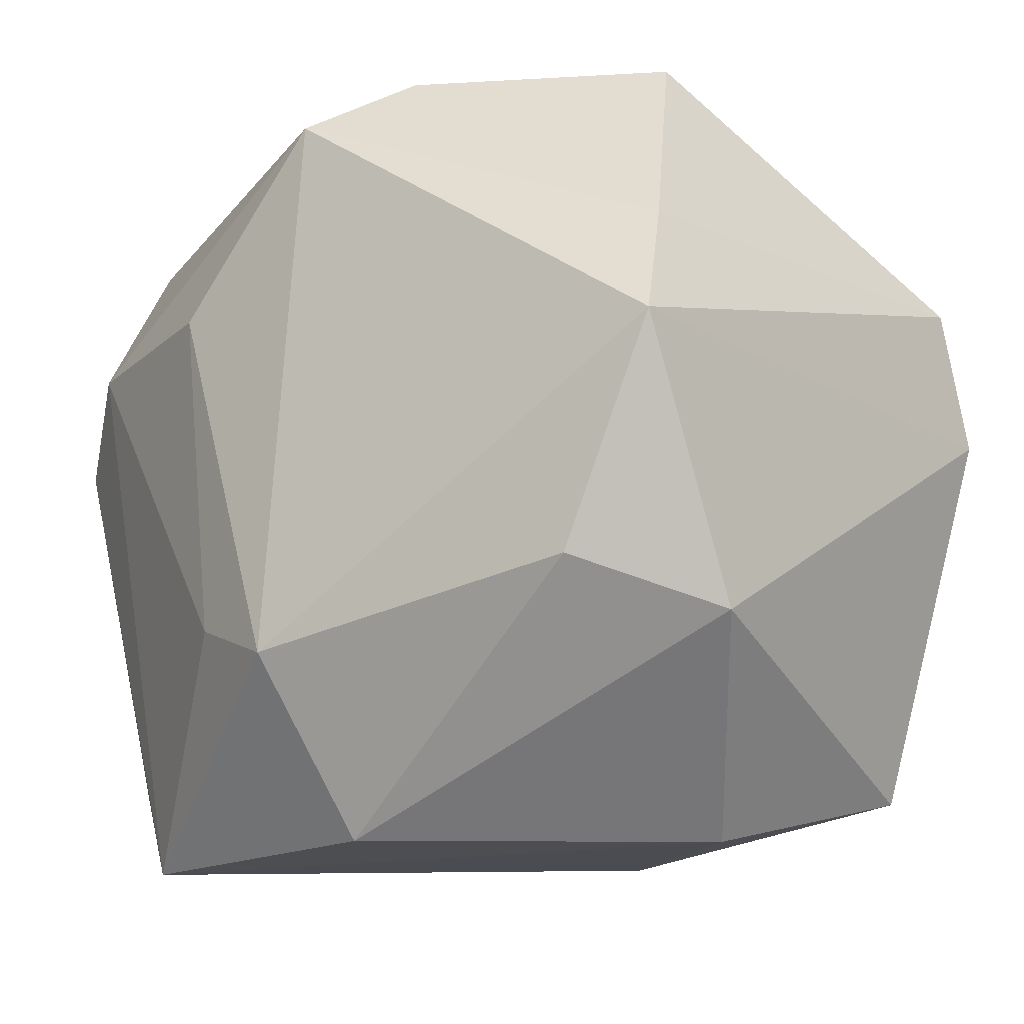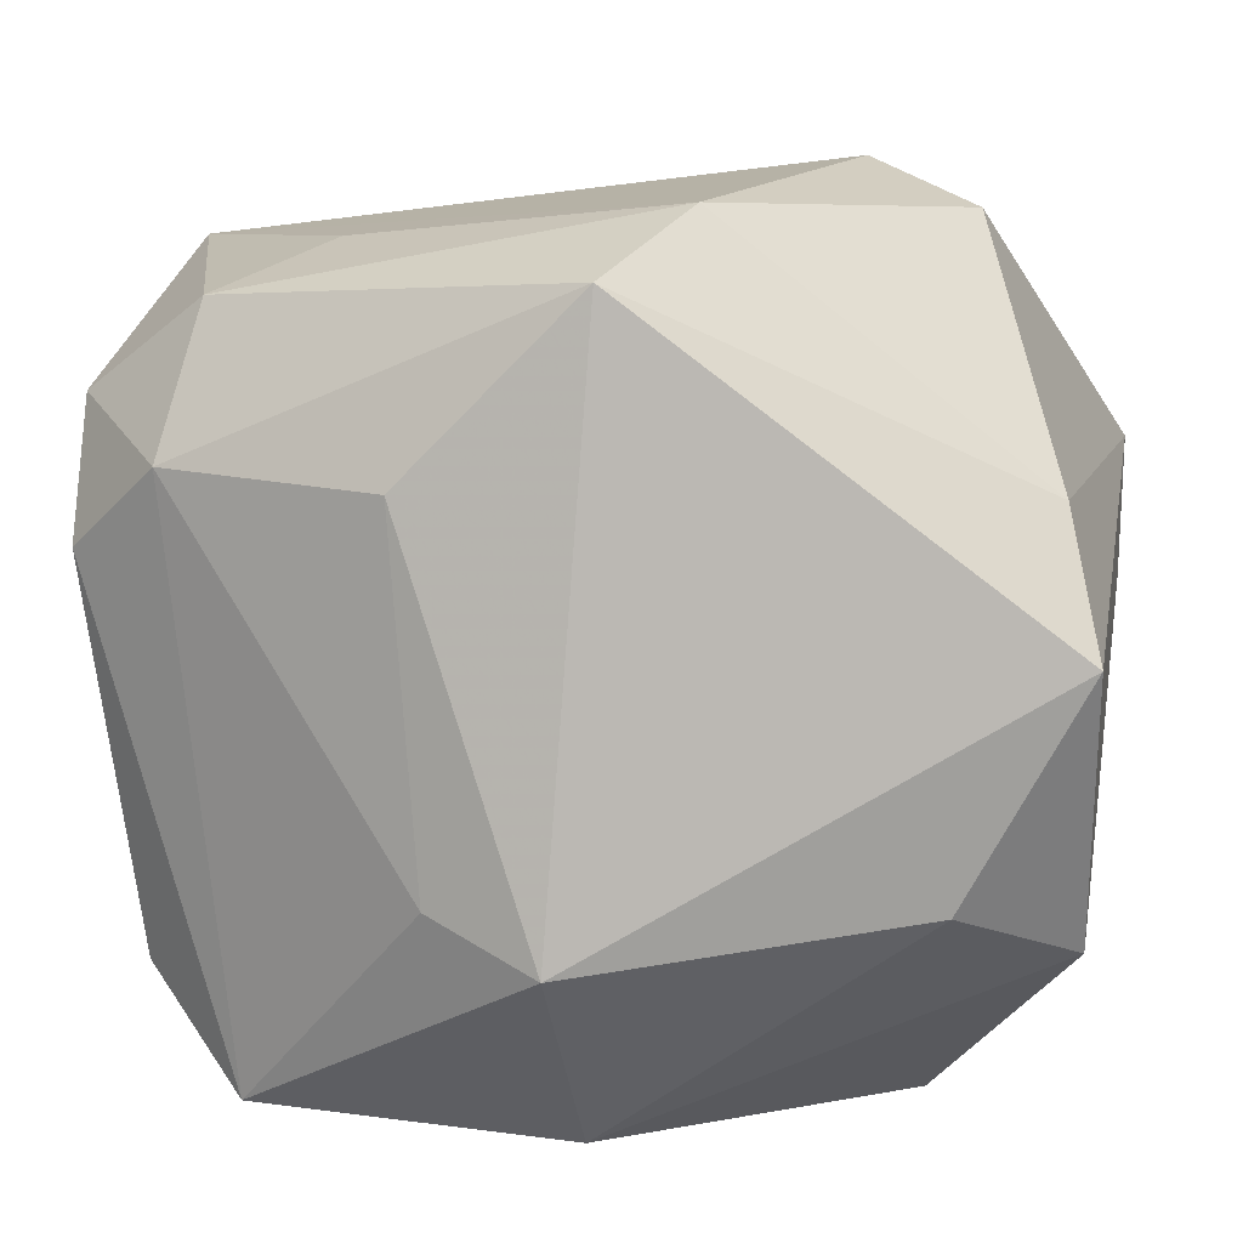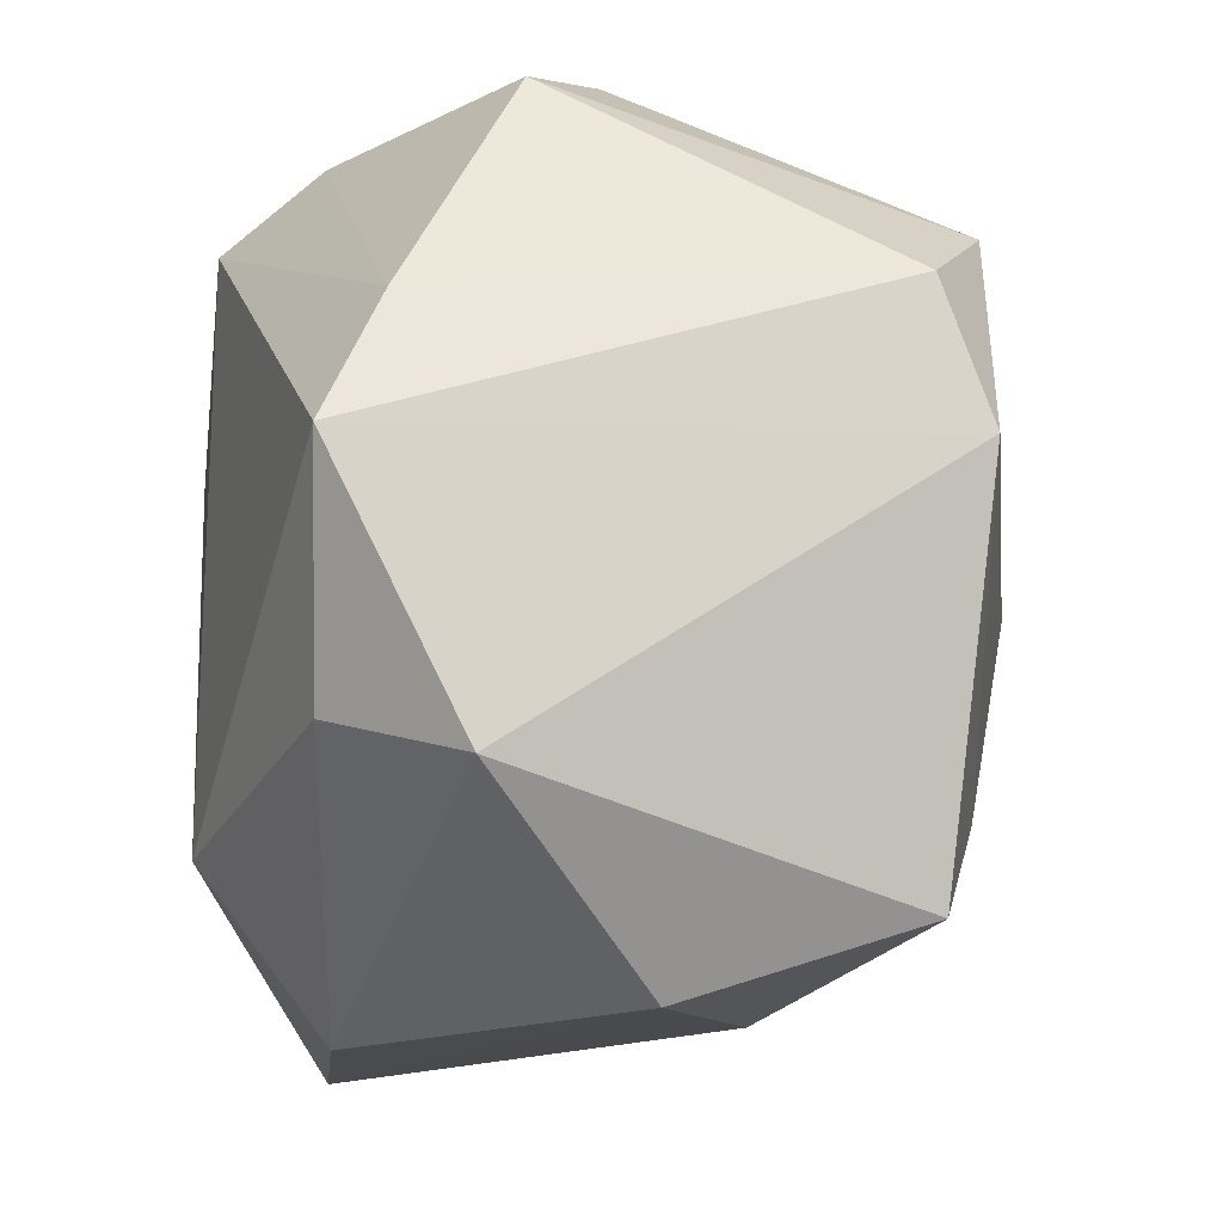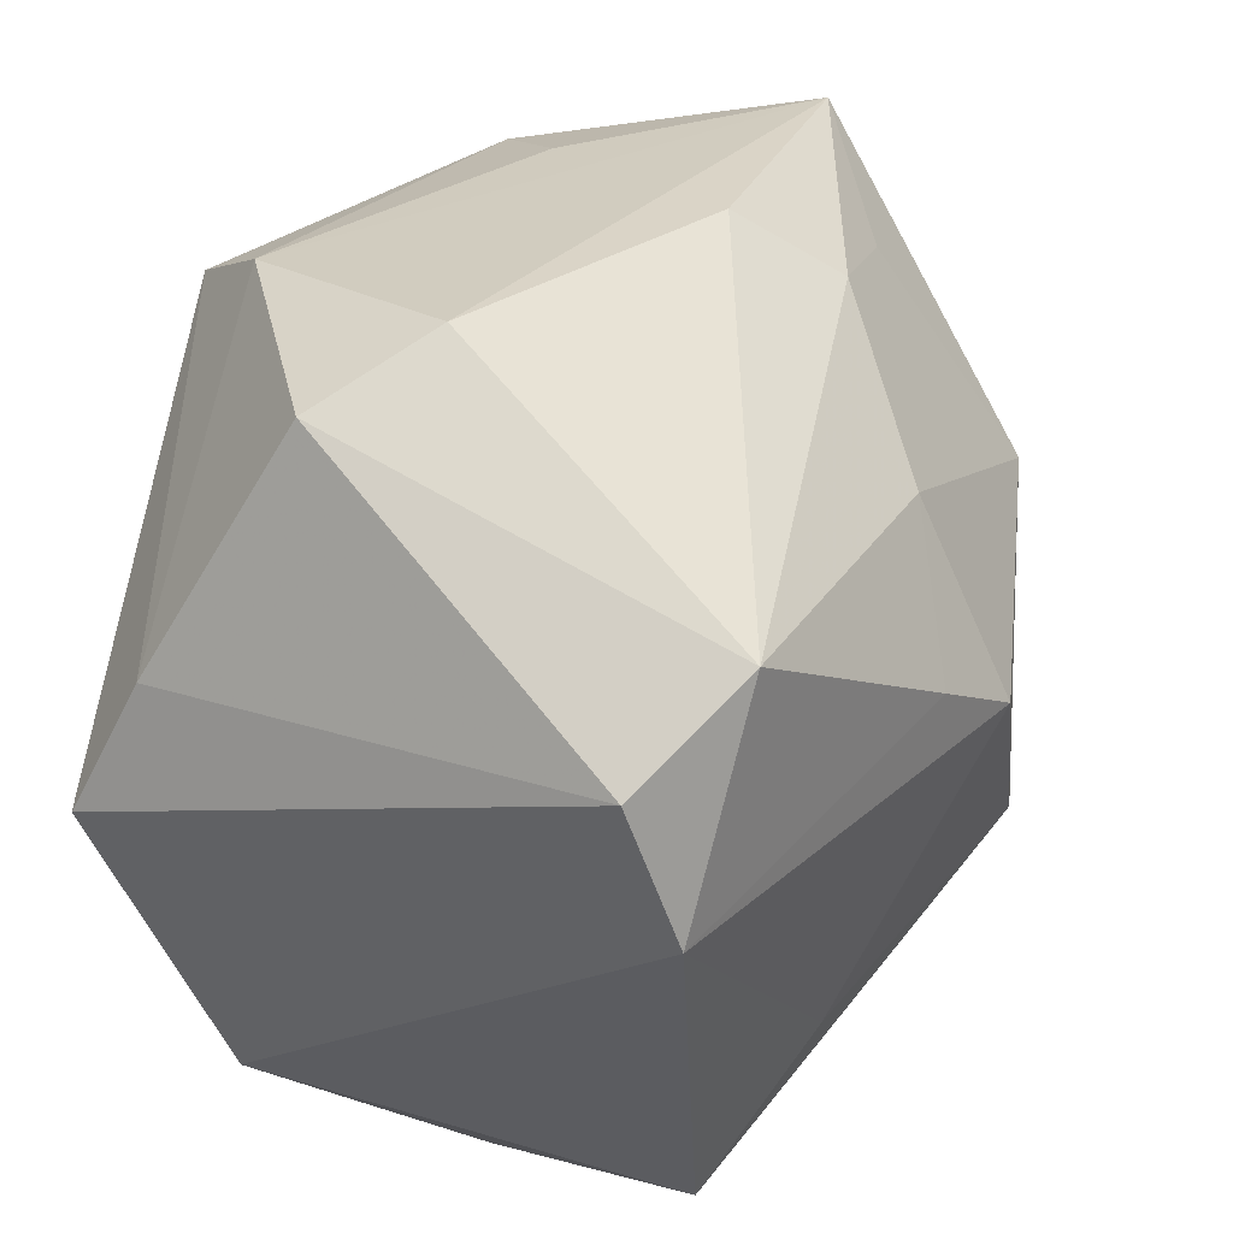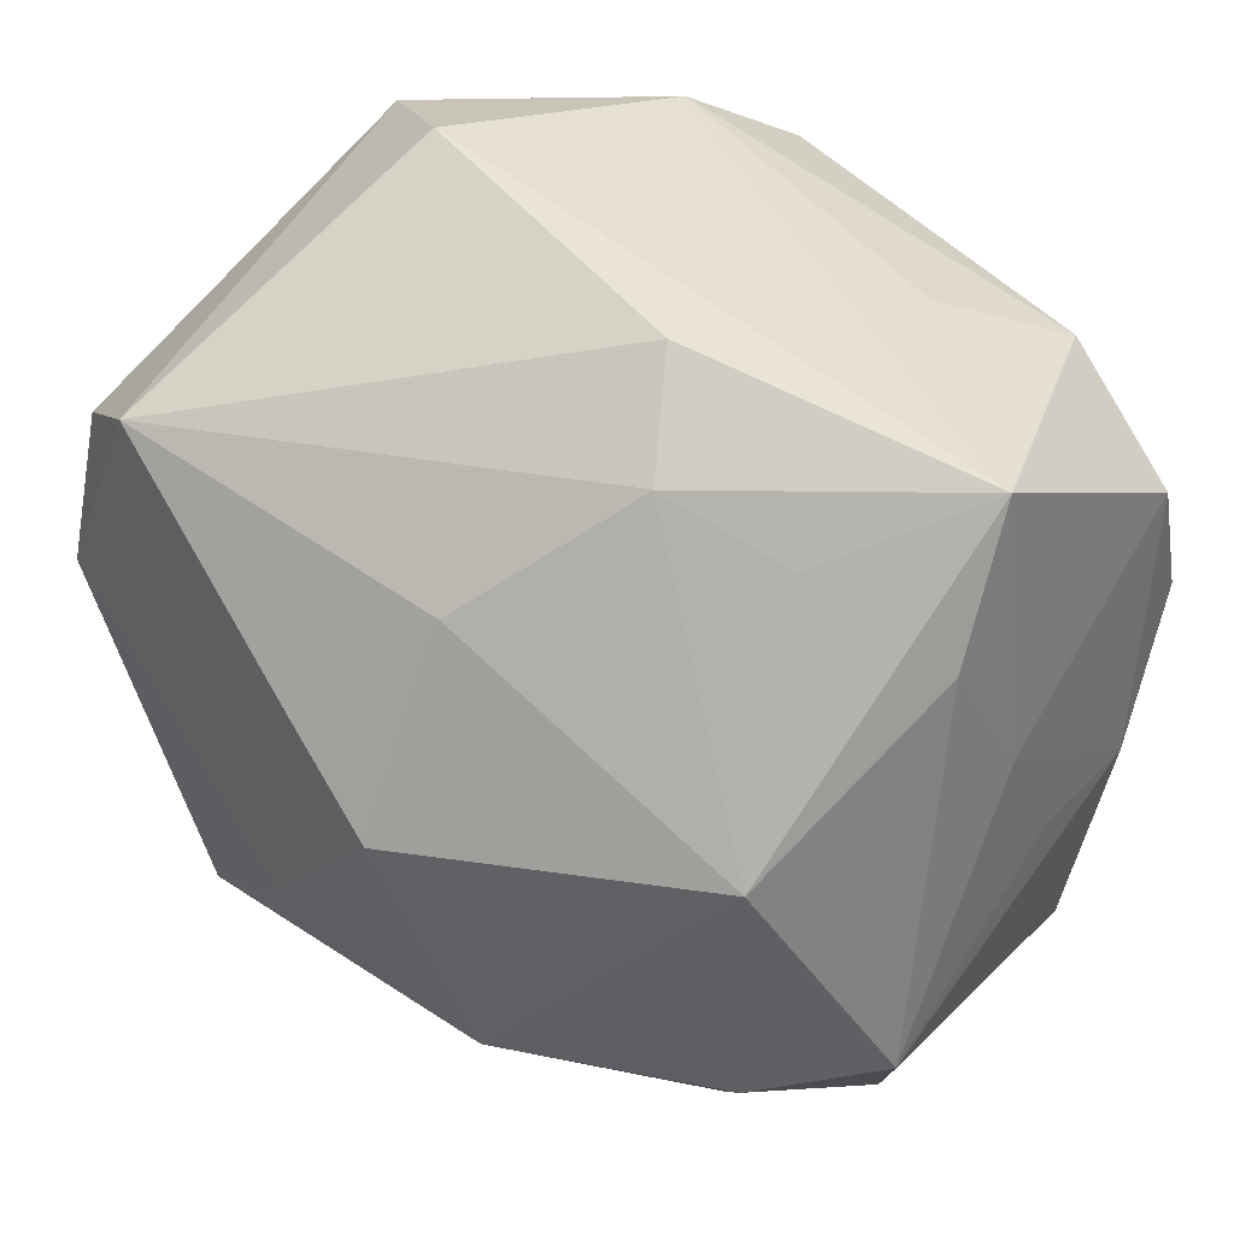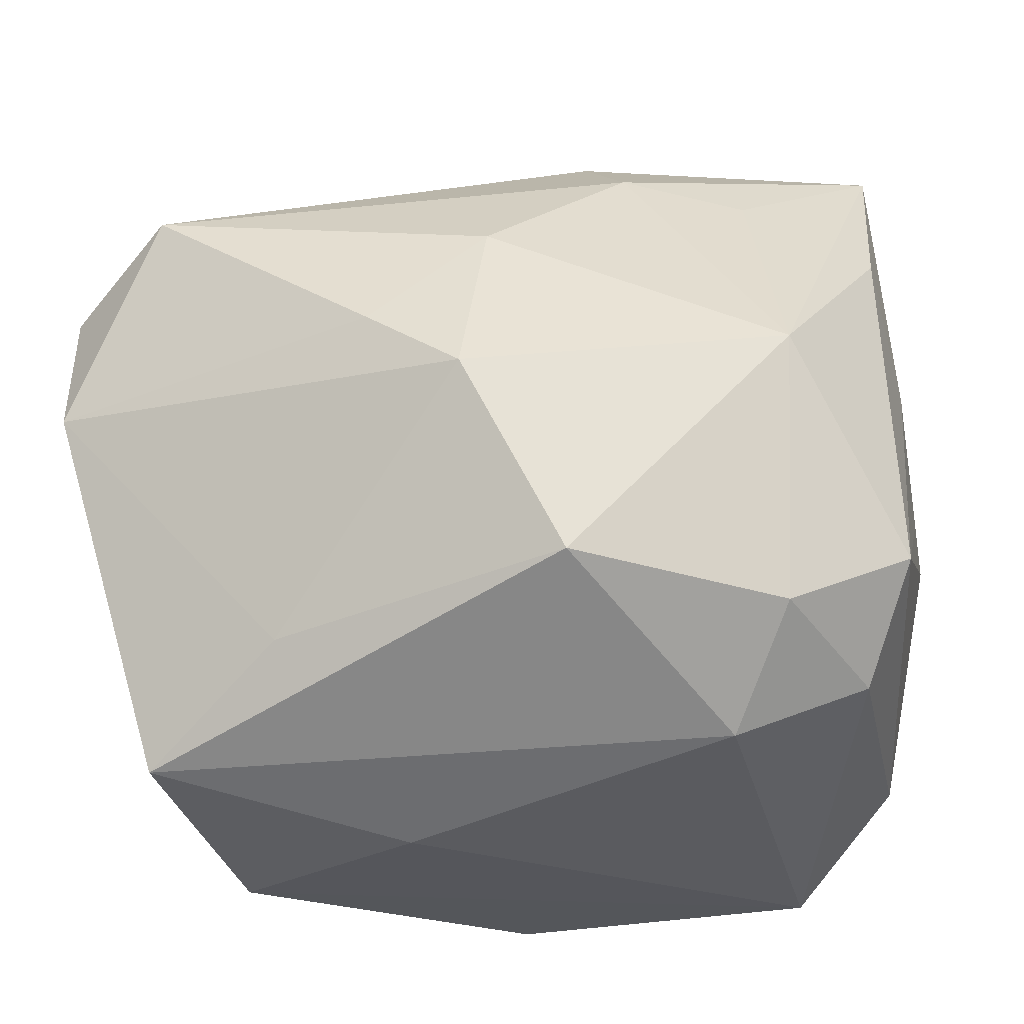
<metadata>
{"format":"obj","ext":"obj","renderer":"f3d","projection":"perspective","resolution":1024,"background":"white","views":[{"elev":-20.6,"azim":-137.9,"up":"+Y"},{"elev":6.1,"azim":-168.9,"up":"+Y"},{"elev":-17.2,"azim":-99.5,"up":"+Y"},{"elev":35.0,"azim":-66.9,"up":"+Y"},{"elev":40.4,"azim":34.6,"up":"+Y"},{"elev":-22.1,"azim":8.2,"up":"+Y"}]}
</metadata>
<code>
v -0.03832 0.001112 -0.02447
v 0.0277 -0.01761 0.02504
v 0.009175 -0.01682 -0.02849
v 0.03811 -0.01266 0.02012
v 0.02629 -0.0342 -0.01758
v 0.02458 0.02533 0.0151
v -0.03556 0.01251 -0.01941
v -0.0009186 -0.03556 -0.01942
v 0.001903 0.01814 0.02659
v -0.003793 0.0277 -0.03041
v 0.008973 0.03479 0.008142
v 0.02787 0.02688 -0.01915
v -0.03689 -0.02115 -0.01293
v 0.009762 -0.01538 0.03385
v 0.03915 -0.002245 0.0005126
v -0.02841 -0.02948 0.02148
v -0.02894 0.02228 0.02552
v -0.007817 0.007745 0.03256
v -0.01917 0.03744 -0.00174
v -0.03822 0.01536 0.01939
v 0.02235 -0.02741 0.01838
v 0.03885 0.01964 -0.01454
v 1.906e-05 -0.02107 -0.03041
v 0.03393 -0.02248 0.01461
v 0.0287 0.006008 0.02723
v 0.03017 0.01444 -0.02435
v -0.02846 0.03324 -0.008868
v -0.02802 -0.0169 -0.02316
v -0.009729 0.03333 -0.02235
v -0.007031 -0.03396 0.01154
v -0.03768 0.003475 0.0238
v 0.03868 0.008002 -0.01862
v -0.01635 -0.01978 0.02702
v 0.03633 0.0197 0.01247
v 0.0008699 0.00176 0.03533
v 0.0385 0.008328 0.006303
v 0.01344 0.02851 0.0164
v 0.03974 -0.002826 -0.01047
v -0.024 -0.03556 0.001888
v 0.01108 0.01301 -0.03041
v 0.01953 0.03131 -0.01117
v 0.03608 0.03189 0.006478
v 0.03545 -0.02479 -0.01204
f 1 31 20
f 10 23 1
f 28 1 23
f 40 23 10
f 30 16 39
f 39 5 30
f 31 1 13
f 13 16 31
f 39 16 13
f 1 28 13
f 24 5 43
f 8 5 39
f 23 5 8
f 39 13 8
f 8 28 23
f 8 13 28
f 10 1 7
f 7 1 20
f 20 27 7
f 12 22 26
f 10 12 26
f 26 40 10
f 33 14 35
f 16 14 33
f 35 31 33
f 31 16 33
f 24 43 4
f 4 43 38
f 38 15 4
f 21 5 24
f 21 30 5
f 16 30 21
f 21 14 16
f 10 7 29
f 29 7 27
f 27 19 29
f 29 12 10
f 42 22 12
f 42 29 19
f 17 27 20
f 17 19 27
f 20 31 17
f 23 40 3
f 40 26 3
f 3 5 23
f 3 26 5
f 32 43 5
f 5 26 32
f 38 43 32
f 32 22 38
f 32 26 22
f 35 14 25
f 25 4 34
f 34 42 25
f 14 21 2
f 2 25 14
f 4 25 2
f 24 4 2
f 2 21 24
f 12 29 41
f 41 42 12
f 29 42 41
f 36 4 15
f 22 42 36
f 34 4 36
f 36 42 34
f 36 15 38
f 38 22 36
f 18 31 35
f 18 17 31
f 11 42 19
f 19 17 11
f 17 18 9
f 35 25 9
f 9 18 35
f 37 9 25
f 42 11 37
f 37 11 17
f 17 9 37
f 6 25 42
f 42 37 6
f 6 37 25

</code>
